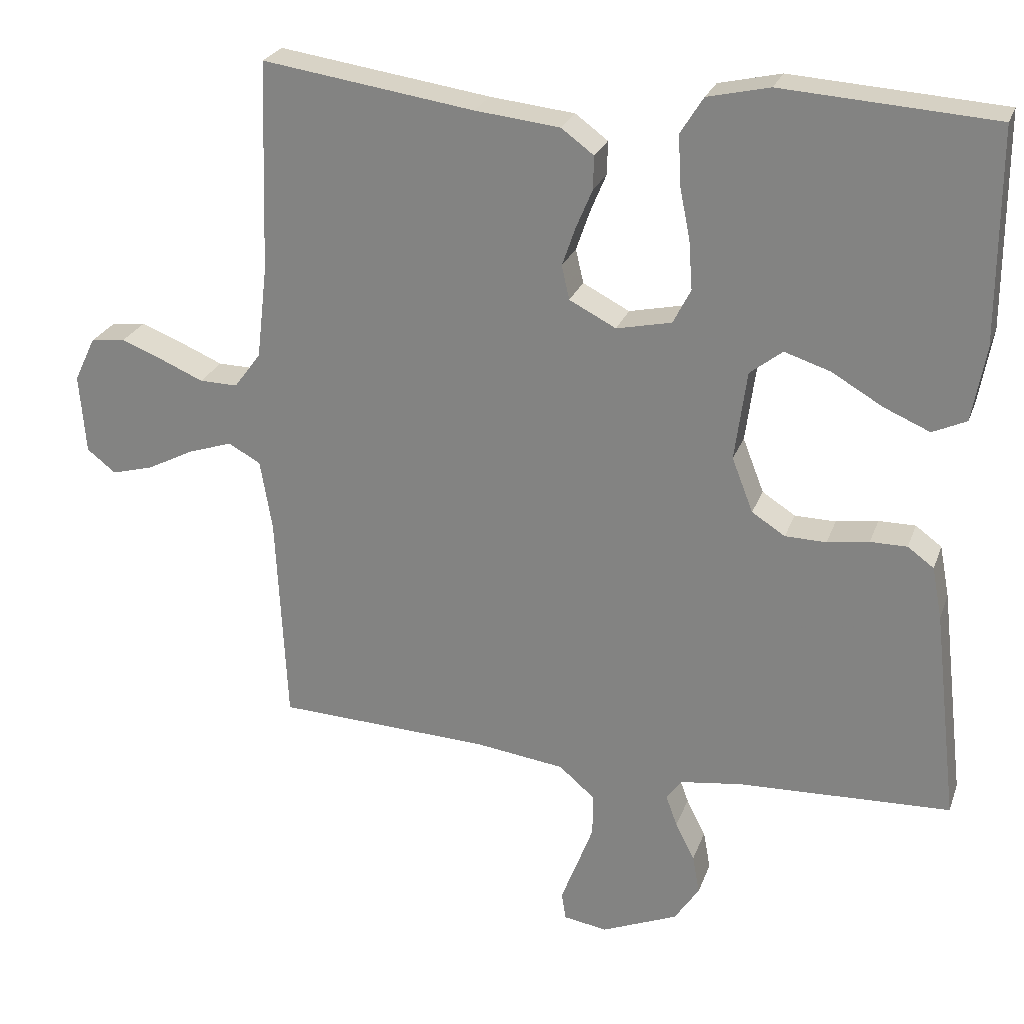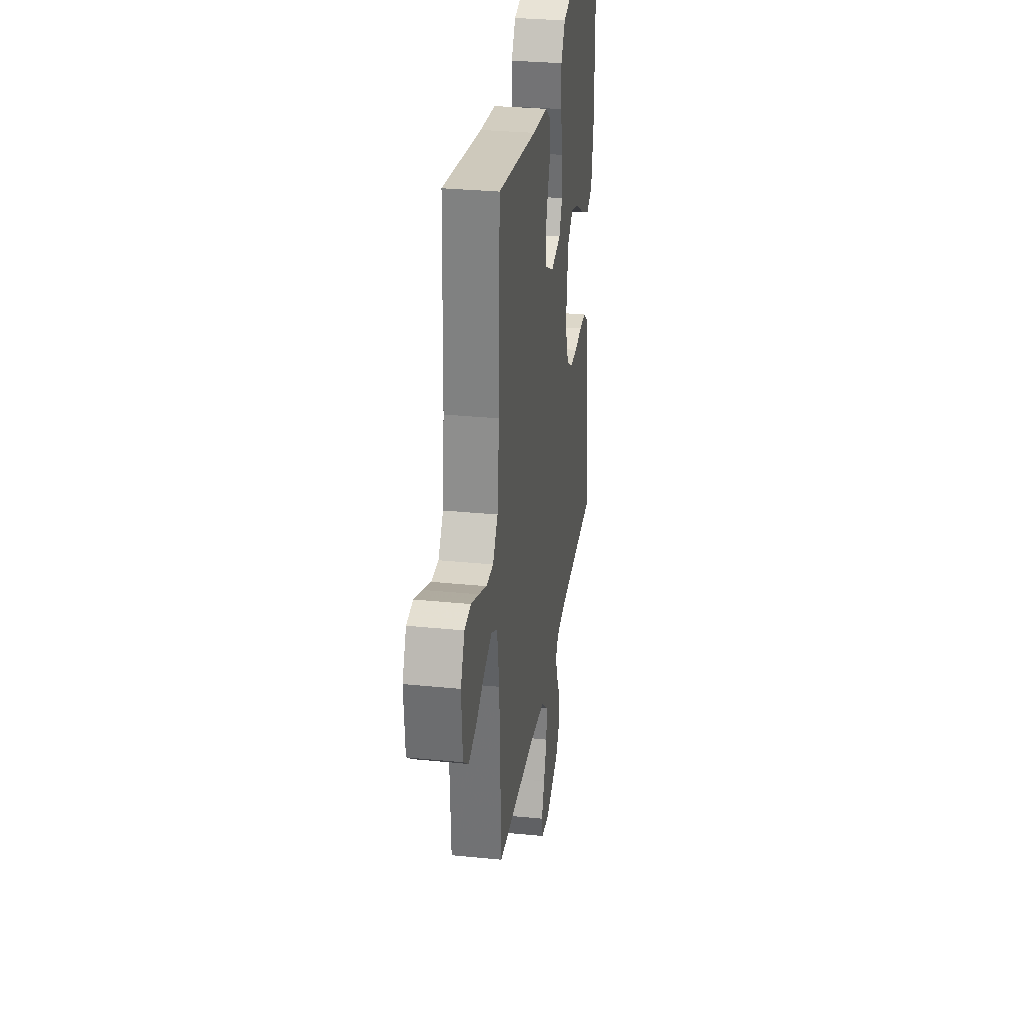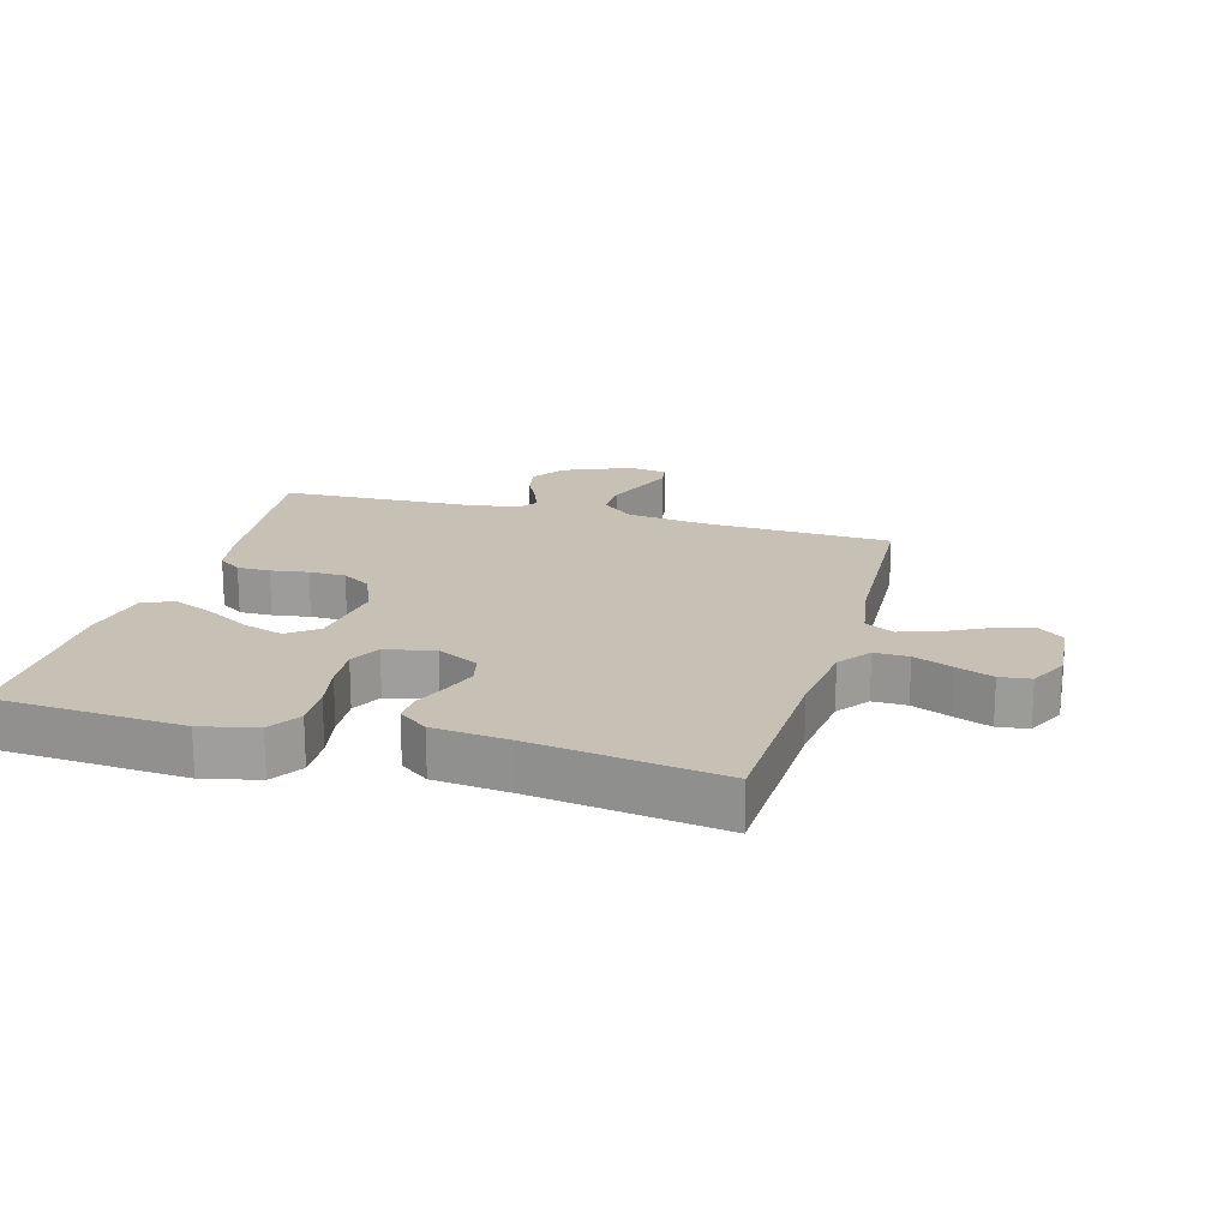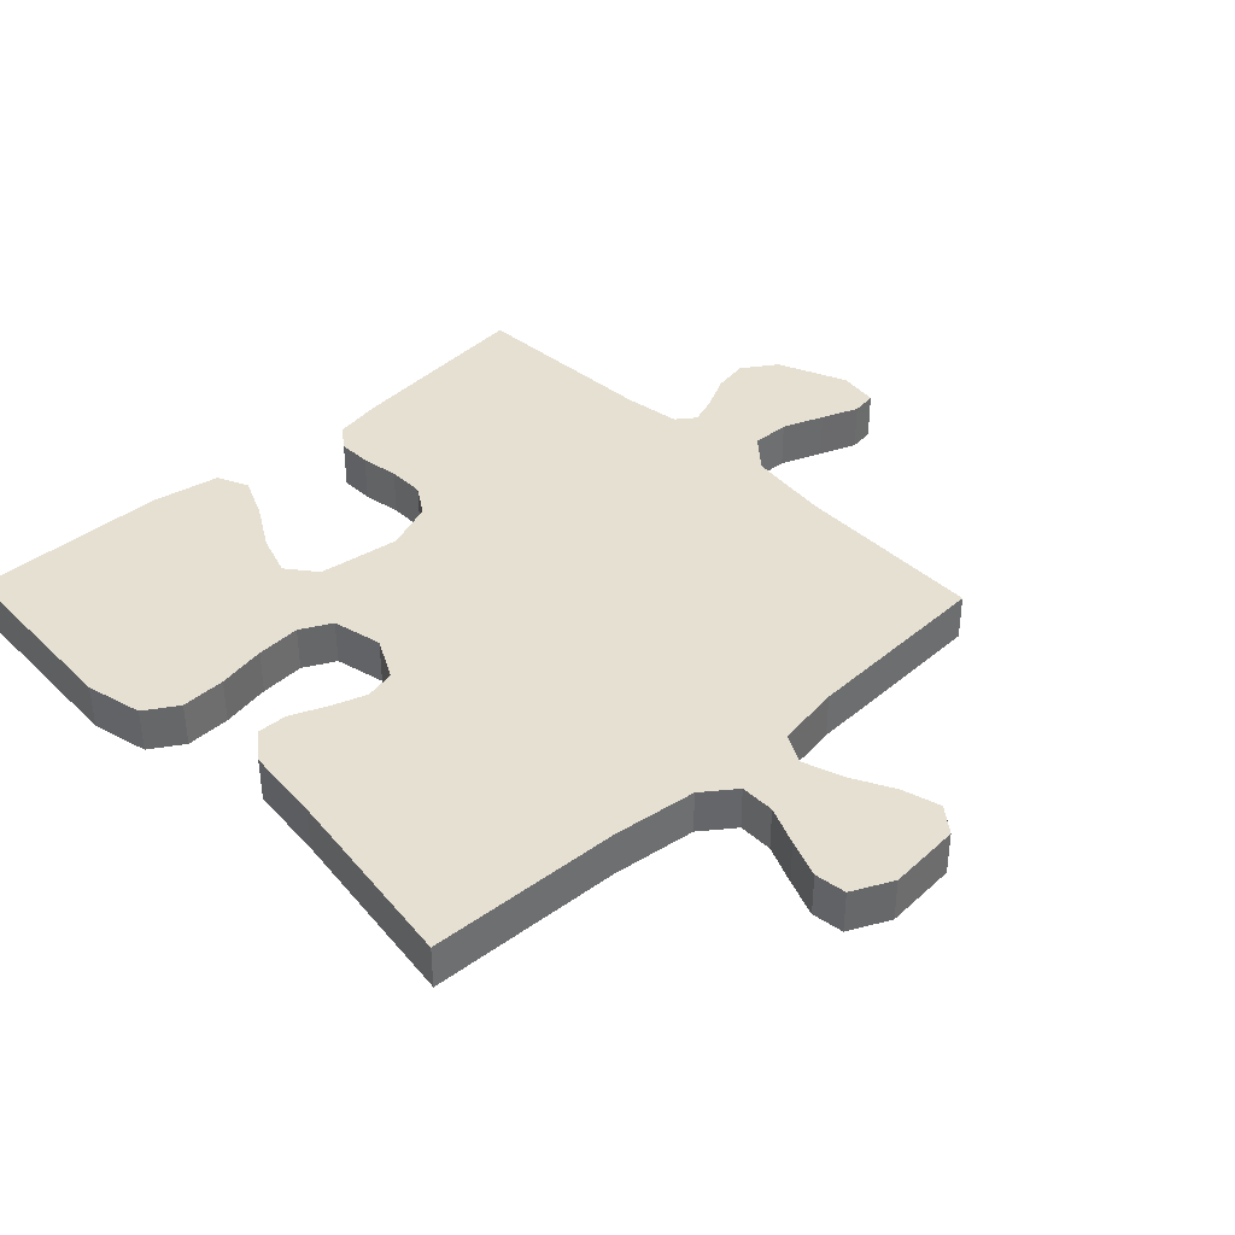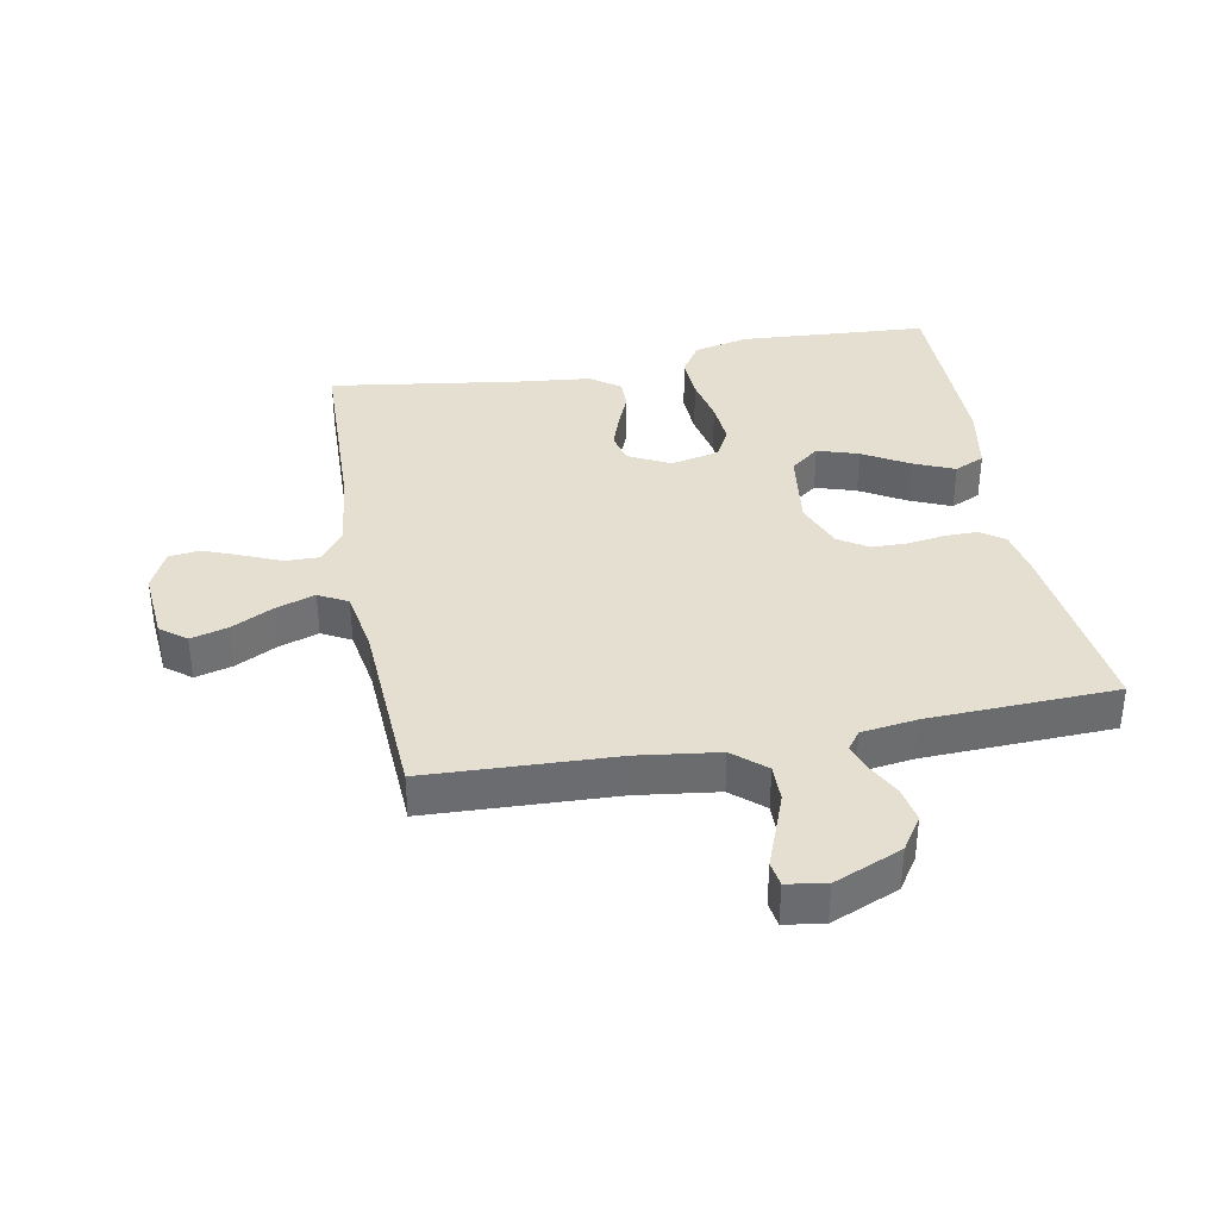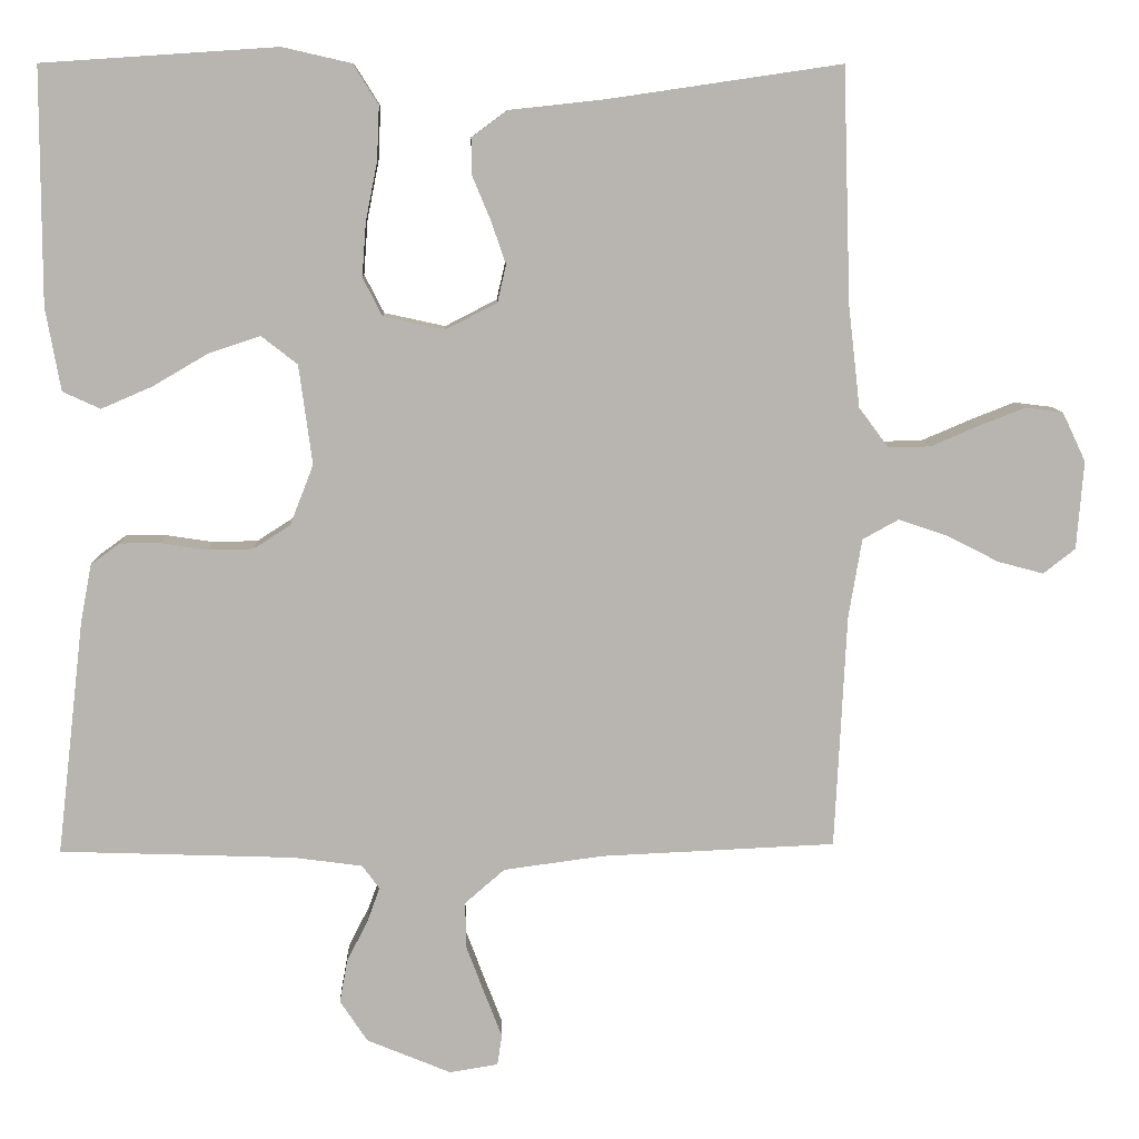
<metadata>
{"format":"obj","ext":"obj","renderer":"f3d","projection":"perspective","resolution":1024,"background":"white","views":[{"elev":25.0,"azim":-162.8,"up":"+Z"},{"elev":30.3,"azim":98.3,"up":"+Z"},{"elev":18.6,"azim":15.8,"up":"+Y"},{"elev":38.5,"azim":46.3,"up":"+Y"},{"elev":36.7,"azim":169.3,"up":"+Y"},{"elev":9.0,"azim":-2.2,"up":"+Z"}]}
</metadata>
<code>
v -0.5 0.07 -0.5
v -0.465 0.07 -0.2
v -0.451 0.07 -0.126
v -0.414 0.07 -0.099
v -0.362 0.07 -0.099
v -0.303 0.07 -0.108
v -0.245 0.07 -0.107
v -0.198 0.07 -0.077
v -0.168 0.07 0
v -0.185 0.07 0.127
v -0.231 0.07 0.163
v -0.296 0.07 0.142
v -0.368 0.07 0.1
v -0.433 0.07 0.072
v -0.481 0.07 0.094
v -0.5 0.07 0.2
v -0.5 0.07 0.5
v -0.2 0.07 0.52
v -0.112 0.07 0.5
v -0.08 0.07 0.449
v -0.083 0.07 0.38
v -0.098 0.07 0.305
v -0.103 0.07 0.236
v -0.078 0.07 0.187
v 0 0.07 0.17
v 0.066 0.07 0.204
v 0.077 0.07 0.252
v 0.058 0.07 0.307
v 0.035 0.07 0.362
v 0.034 0.07 0.409
v 0.08 0.07 0.443
v 0.2 0.07 0.456
v 0.5 0.07 0.5
v 0.51 0.07 0.2
v 0.525 0.07 0.07
v 0.563 0.07 0.019
v 0.617 0.07 0.02
v 0.678 0.07 0.046
v 0.737 0.07 0.069
v 0.786 0.07 0.063
v 0.816 0.07 0
v 0.807 0.07 -0.113
v 0.766 0.07 -0.145
v 0.707 0.07 -0.129
v 0.641 0.07 -0.095
v 0.578 0.07 -0.074
v 0.532 0.07 -0.099
v 0.515 0.07 -0.2
v 0.5 0.07 -0.5
v 0.2 0.07 -0.513
v 0.072 0.07 -0.53
v 0.021 0.07 -0.574
v 0.022 0.07 -0.633
v 0.046 0.07 -0.697
v 0.068 0.07 -0.754
v 0.062 0.07 -0.793
v 0 0.07 -0.803
v -0.108 0.07 -0.758
v -0.143 0.07 -0.705
v -0.133 0.07 -0.65
v -0.106 0.07 -0.597
v -0.09 0.07 -0.553
v -0.112 0.07 -0.523
v -0.2 0.07 -0.511
v -0.5 0 -0.5
v -0.465 0 -0.2
v -0.451 0 -0.126
v -0.414 0 -0.099
v -0.362 0 -0.099
v -0.303 0 -0.108
v -0.245 0 -0.107
v -0.198 0 -0.077
v -0.168 0 0
v -0.185 0 0.127
v -0.231 0 0.163
v -0.296 0 0.142
v -0.368 0 0.1
v -0.433 0 0.072
v -0.481 0 0.094
v -0.5 0 0.2
v -0.5 0 0.5
v -0.2 0 0.52
v -0.112 0 0.5
v -0.08 0 0.449
v -0.083 0 0.38
v -0.098 0 0.305
v -0.103 0 0.236
v -0.078 0 0.187
v 0 0 0.17
v 0.066 0 0.204
v 0.077 0 0.252
v 0.058 0 0.307
v 0.035 0 0.362
v 0.034 0 0.409
v 0.08 0 0.443
v 0.2 0 0.456
v 0.5 0 0.5
v 0.51 0 0.2
v 0.525 0 0.07
v 0.563 0 0.019
v 0.617 0 0.02
v 0.678 0 0.046
v 0.737 0 0.069
v 0.786 0 0.063
v 0.816 0 0
v 0.807 0 -0.113
v 0.766 0 -0.145
v 0.707 0 -0.129
v 0.641 0 -0.095
v 0.578 0 -0.074
v 0.532 0 -0.099
v 0.515 0 -0.2
v 0.5 0 -0.5
v 0.2 0 -0.513
v 0.072 0 -0.53
v 0.021 0 -0.574
v 0.022 0 -0.633
v 0.046 0 -0.697
v 0.068 0 -0.754
v 0.062 0 -0.793
v 0 0 -0.803
v -0.108 0 -0.758
v -0.143 0 -0.705
v -0.133 0 -0.65
v -0.106 0 -0.597
v -0.09 0 -0.553
v -0.112 0 -0.523
v -0.2 0 -0.511
f 58 59 60 61
f 58 61 62
f 57 58 62
f 54 55 56 57
f 53 54 57 62
f 52 53 62 63
f 48 49 50
f 47 48 50 51
f 42 43 44 45
f 42 45 46
f 41 42 46
f 40 41 46
f 37 38 39 40
f 37 40 46 47
f 32 33 34
f 32 34 35
f 31 32 35 36
f 28 29 30 31
f 27 28 31 36
f 19 20 21 22
f 19 22 23
f 18 19 23
f 17 18 23
f 16 17 23 24
f 12 13 14 15
f 11 12 15 16
f 3 4 5 6
f 3 6 7
f 64 1 2 3
f 63 64 3 7
f 36 37 47 51
f 26 27 36 51
f 25 26 51 52
f 11 16 24 25
f 10 11 25
f 9 10 25 52
f 8 9 52 63
f 7 8 63
f 125 124 123 122
f 126 125 122
f 126 122 121
f 121 120 119 118
f 126 121 118 117
f 127 126 117 116
f 114 113 112
f 115 114 112 111
f 109 108 107 106
f 110 109 106
f 110 106 105
f 110 105 104
f 104 103 102 101
f 111 110 104 101
f 98 97 96
f 99 98 96
f 100 99 96 95
f 95 94 93 92
f 100 95 92 91
f 86 85 84 83
f 87 86 83
f 87 83 82
f 87 82 81
f 88 87 81 80
f 79 78 77 76
f 80 79 76 75
f 70 69 68 67
f 71 70 67
f 67 66 65 128
f 71 67 128 127
f 115 111 101 100
f 115 100 91 90
f 116 115 90 89
f 89 88 80 75
f 89 75 74
f 116 89 74 73
f 127 116 73 72
f 127 72 71
f 1 65 66 2
f 2 66 67 3
f 3 67 68 4
f 4 68 69 5
f 5 69 70 6
f 6 70 71 7
f 7 71 72 8
f 8 72 73 9
f 9 73 74 10
f 10 74 75 11
f 11 75 76 12
f 12 76 77 13
f 13 77 78 14
f 14 78 79 15
f 15 79 80 16
f 16 80 81 17
f 17 81 82 18
f 18 82 83 19
f 19 83 84 20
f 20 84 85 21
f 21 85 86 22
f 22 86 87 23
f 23 87 88 24
f 24 88 89 25
f 25 89 90 26
f 26 90 91 27
f 27 91 92 28
f 28 92 93 29
f 29 93 94 30
f 30 94 95 31
f 31 95 96 32
f 32 96 97 33
f 33 97 98 34
f 34 98 99 35
f 35 99 100 36
f 36 100 101 37
f 37 101 102 38
f 38 102 103 39
f 39 103 104 40
f 40 104 105 41
f 41 105 106 42
f 42 106 107 43
f 43 107 108 44
f 44 108 109 45
f 45 109 110 46
f 46 110 111 47
f 47 111 112 48
f 48 112 113 49
f 49 113 114 50
f 50 114 115 51
f 51 115 116 52
f 52 116 117 53
f 53 117 118 54
f 54 118 119 55
f 55 119 120 56
f 56 120 121 57
f 57 121 122 58
f 58 122 123 59
f 59 123 124 60
f 60 124 125 61
f 61 125 126 62
f 62 126 127 63
f 63 127 128 64
f 64 128 65 1

</code>
